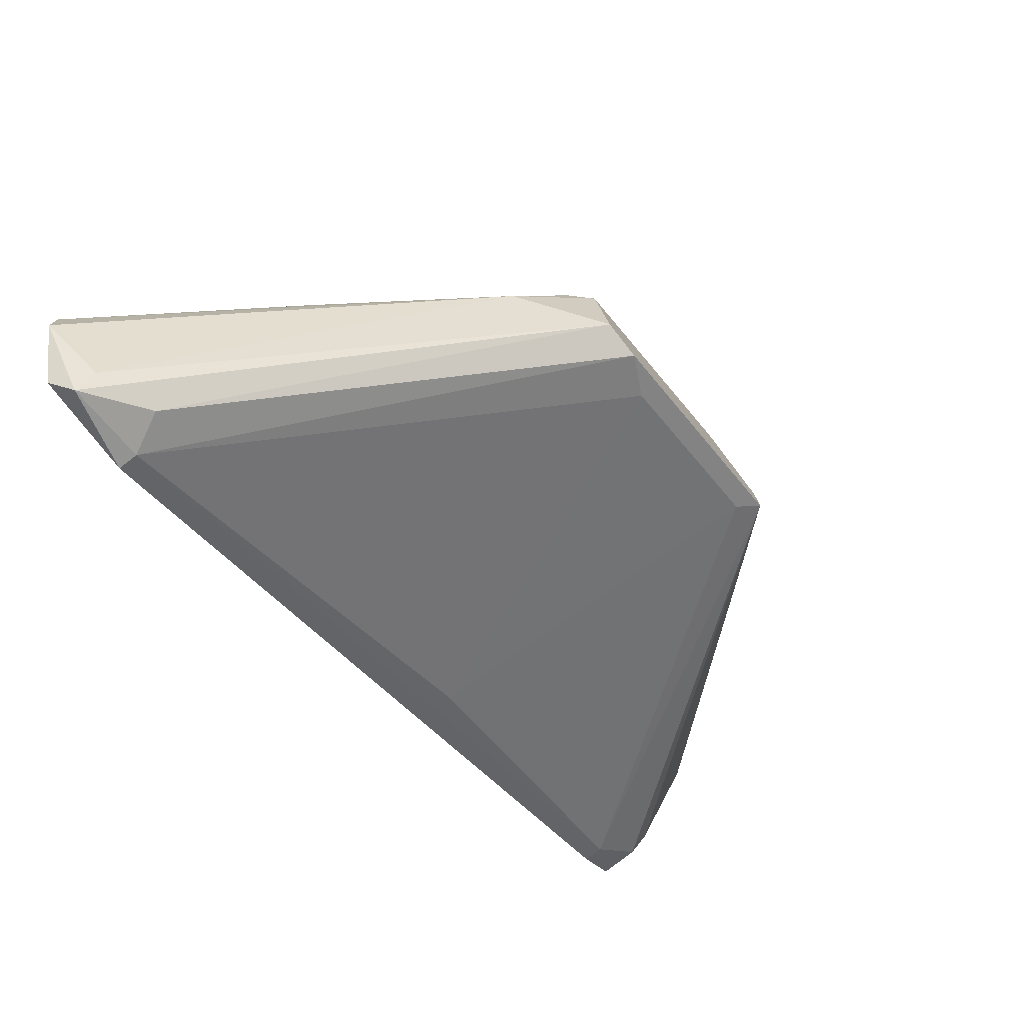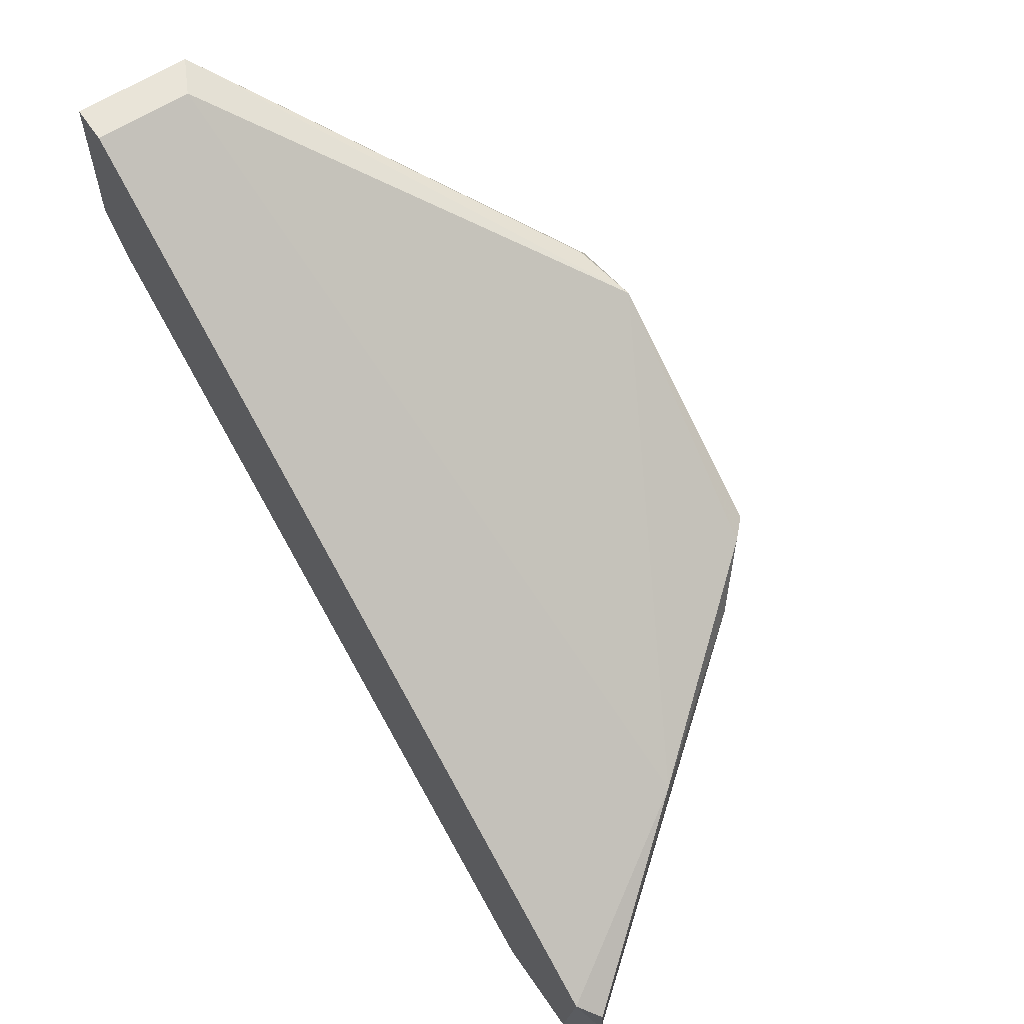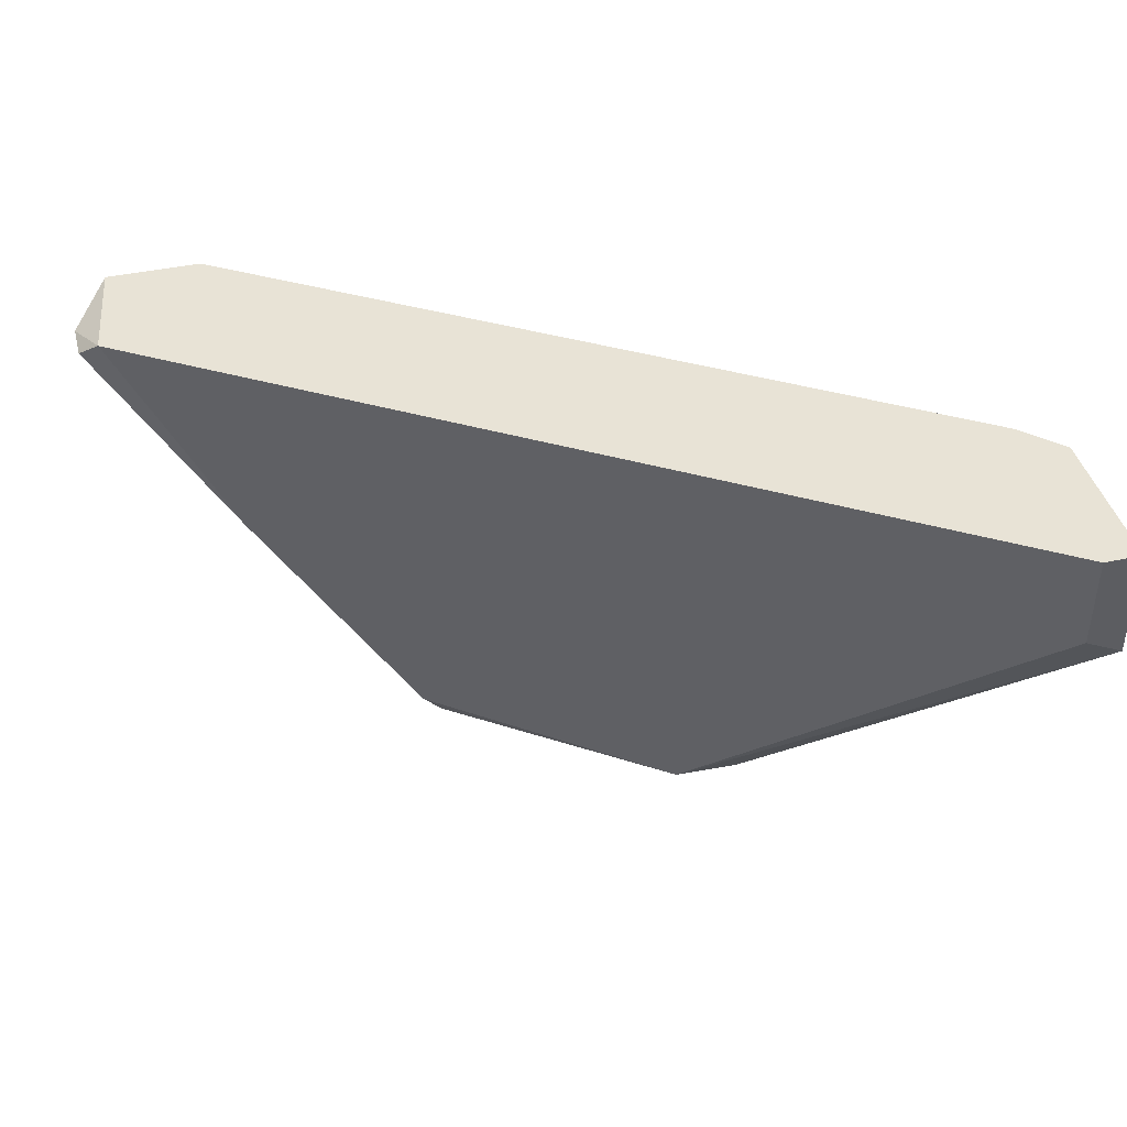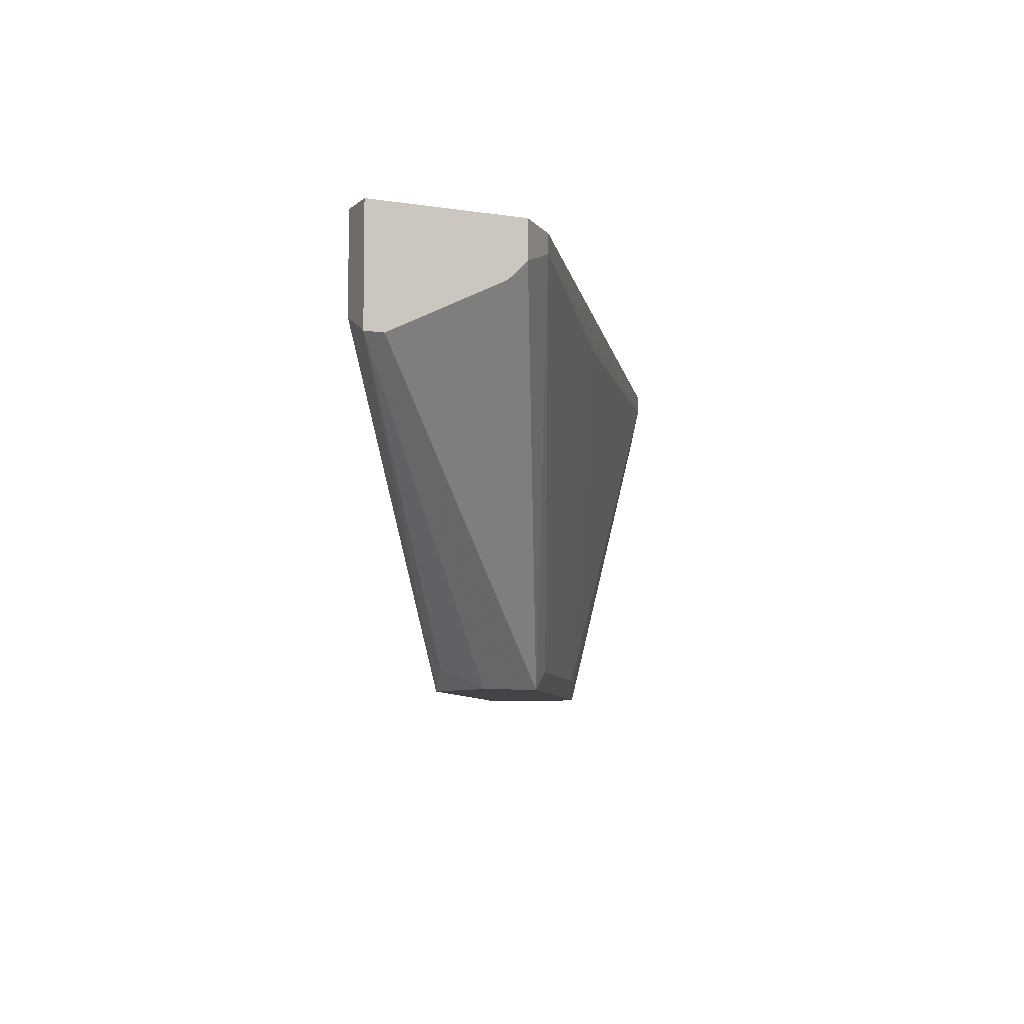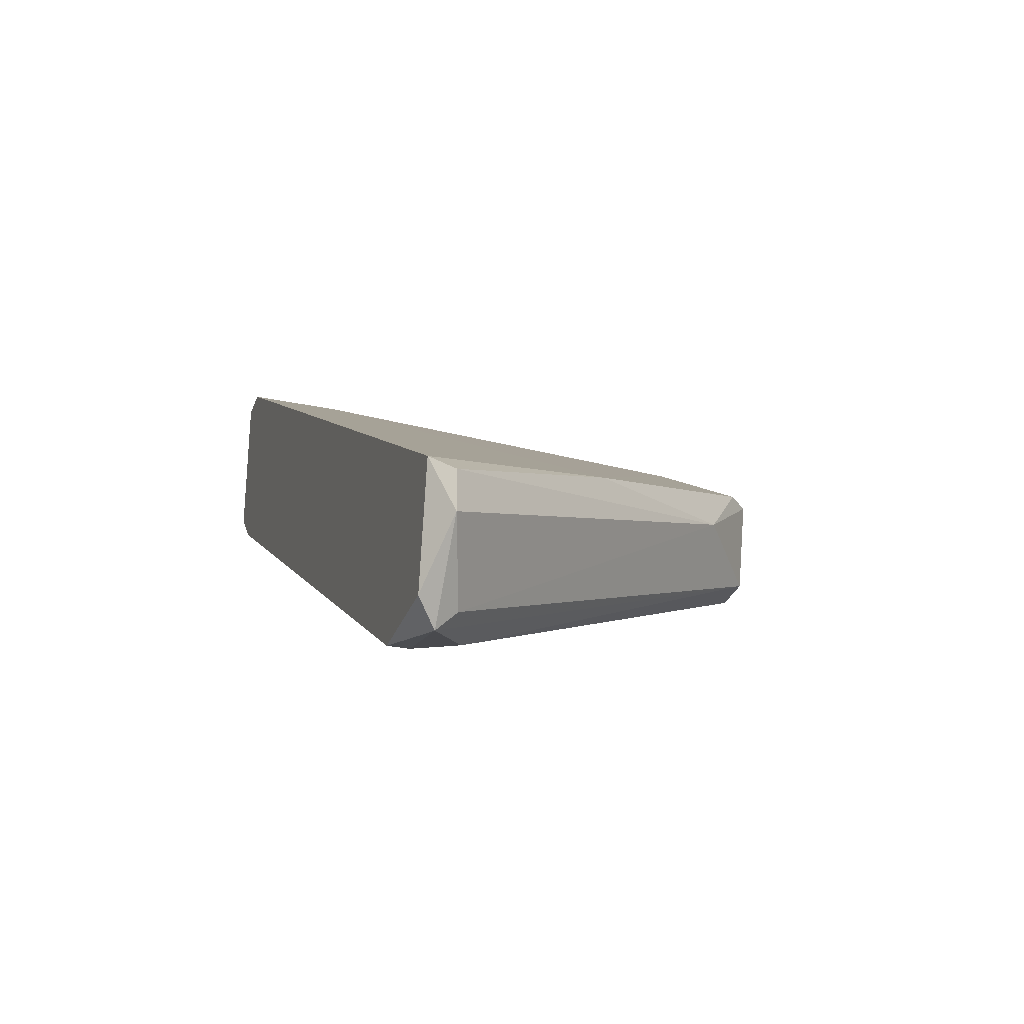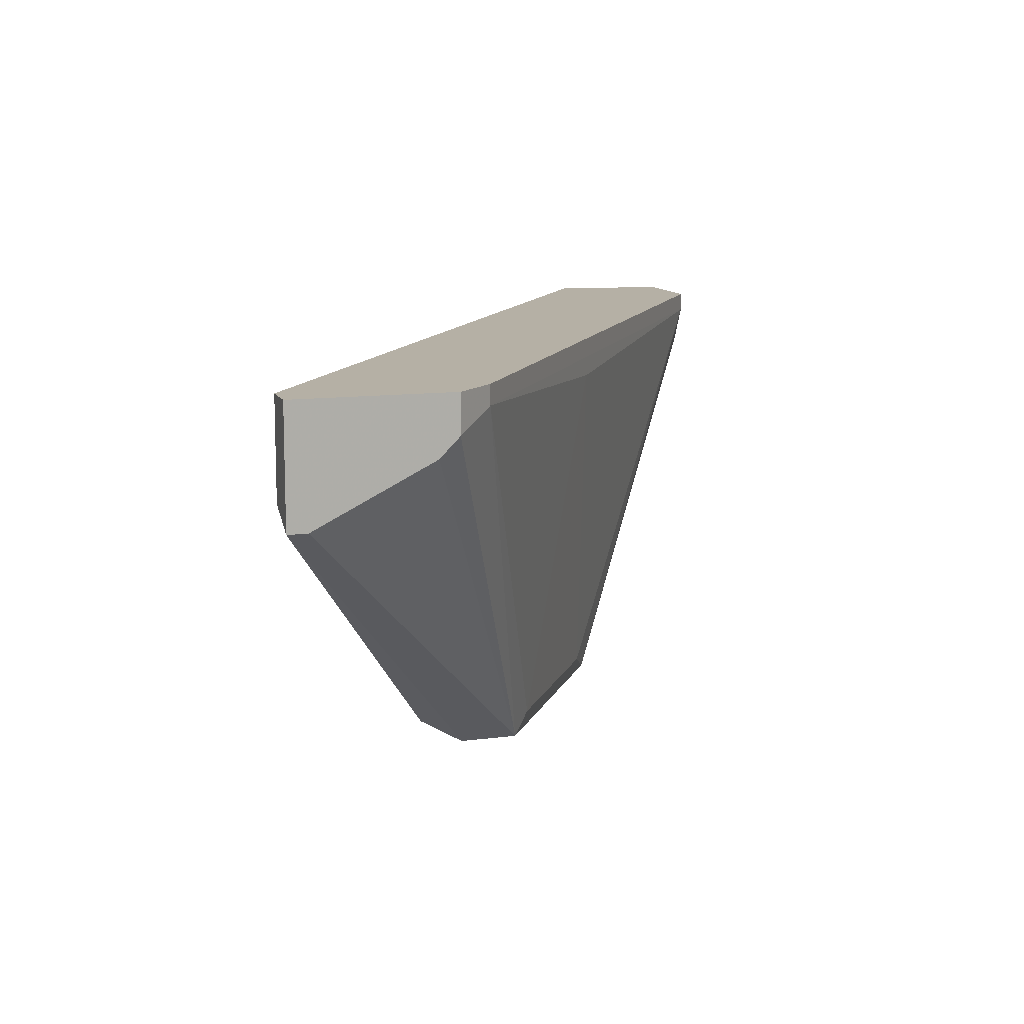
<metadata>
{"format":"obj","ext":"obj","renderer":"f3d","projection":"perspective","resolution":1024,"background":"white","views":[{"elev":-77.4,"azim":-51.9,"up":"+Z"},{"elev":60.5,"azim":-124.1,"up":"+Z"},{"elev":41.7,"azim":-14.7,"up":"+Y"},{"elev":-7.3,"azim":65.4,"up":"+Y"},{"elev":-29.1,"azim":-107.6,"up":"+Z"},{"elev":11.7,"azim":72.5,"up":"+Y"}]}
</metadata>
<code>
v -0.04173 -0.04292 -0.01948
v -0.06133 -0.01492 -0.03628
v -0.06133 -0.01632 -0.03488
v -0.02635 -0.01632 -0.01528
v -0.06554 -0.01492 -0.02789
v -0.06554 -0.01492 -0.03068
v -0.002544 -0.01773 0.002911
v -0.002544 -0.02192 0.01272
v -0.002544 -0.02192 0.01131
v -0.002544 -0.01353 0.001511
v -0.002544 -0.01353 0.01272
v -0.002544 -0.01632 0.001511
v -0.04453 -0.04152 -0.01388
v -0.06273 -0.01352 -0.03488
v -0.02775 -0.04292 -0.002691
v -0.06413 -0.01352 -0.02649
v -0.02215 -0.04292 -0.008284
v -0.02215 -0.04292 -0.004087
v -0.03613 -0.04152 -0.01808
v -0.05573 -0.01492 -0.03488
v -0.05573 -0.02752 -0.02088
v -0.05573 -0.01352 -0.03488
v -0.03893 -0.04292 -0.01948
v -0.04313 -0.04292 -0.01388
v -0.05713 -0.01773 -0.03488
v -0.04733 -0.03872 -0.01808
v -0.005343 -0.01353 -0.00129
v -0.005343 -0.01353 0.01272
v -0.005343 -0.02053 0.01272
v -0.005343 -0.01493 -0.00129
v -0.02354 -0.04152 -0.00129
v -0.02354 -0.04152 -0.009684
f 10 30 27
f 23 17 15
f 31 8 15
f 28 16 21
f 13 15 21
f 10 8 7
f 3 2 1
f 23 15 1
f 2 3 6
f 17 23 19
f 8 28 29
f 15 8 29
f 28 21 29
f 21 15 29
f 22 30 20
f 2 22 20
f 19 23 20
f 8 31 18
f 17 8 18
f 31 15 18
f 15 17 18
f 16 28 11
f 22 16 11
f 28 8 11
f 8 10 11
f 10 22 11
f 13 21 26
f 3 1 26
f 6 3 26
f 20 30 4
f 19 20 4
f 15 13 24
f 1 15 24
f 13 26 24
f 26 1 24
f 30 17 32
f 17 19 32
f 4 30 32
f 19 4 32
f 1 2 25
f 23 1 25
f 2 20 25
f 20 23 25
f 22 2 14
f 16 22 14
f 2 6 14
f 6 16 14
f 8 17 9
f 17 7 9
f 7 8 9
f 17 30 12
f 30 10 12
f 7 17 12
f 10 7 12
f 21 16 5
f 16 6 5
f 26 21 5
f 6 26 5
f 30 22 27
f 22 10 27

</code>
